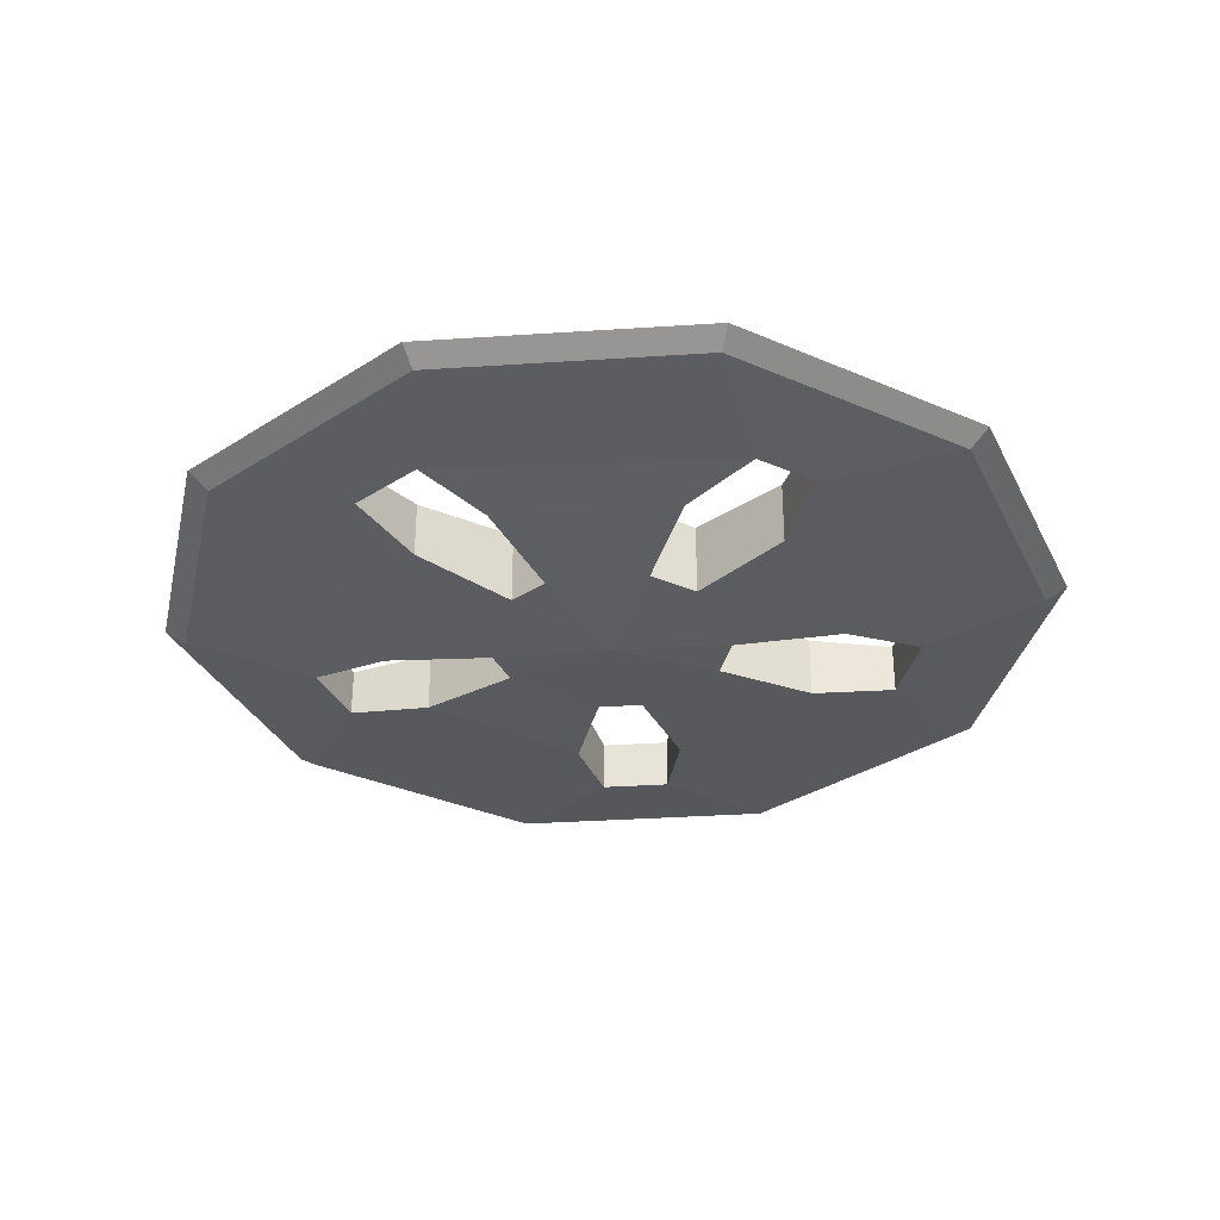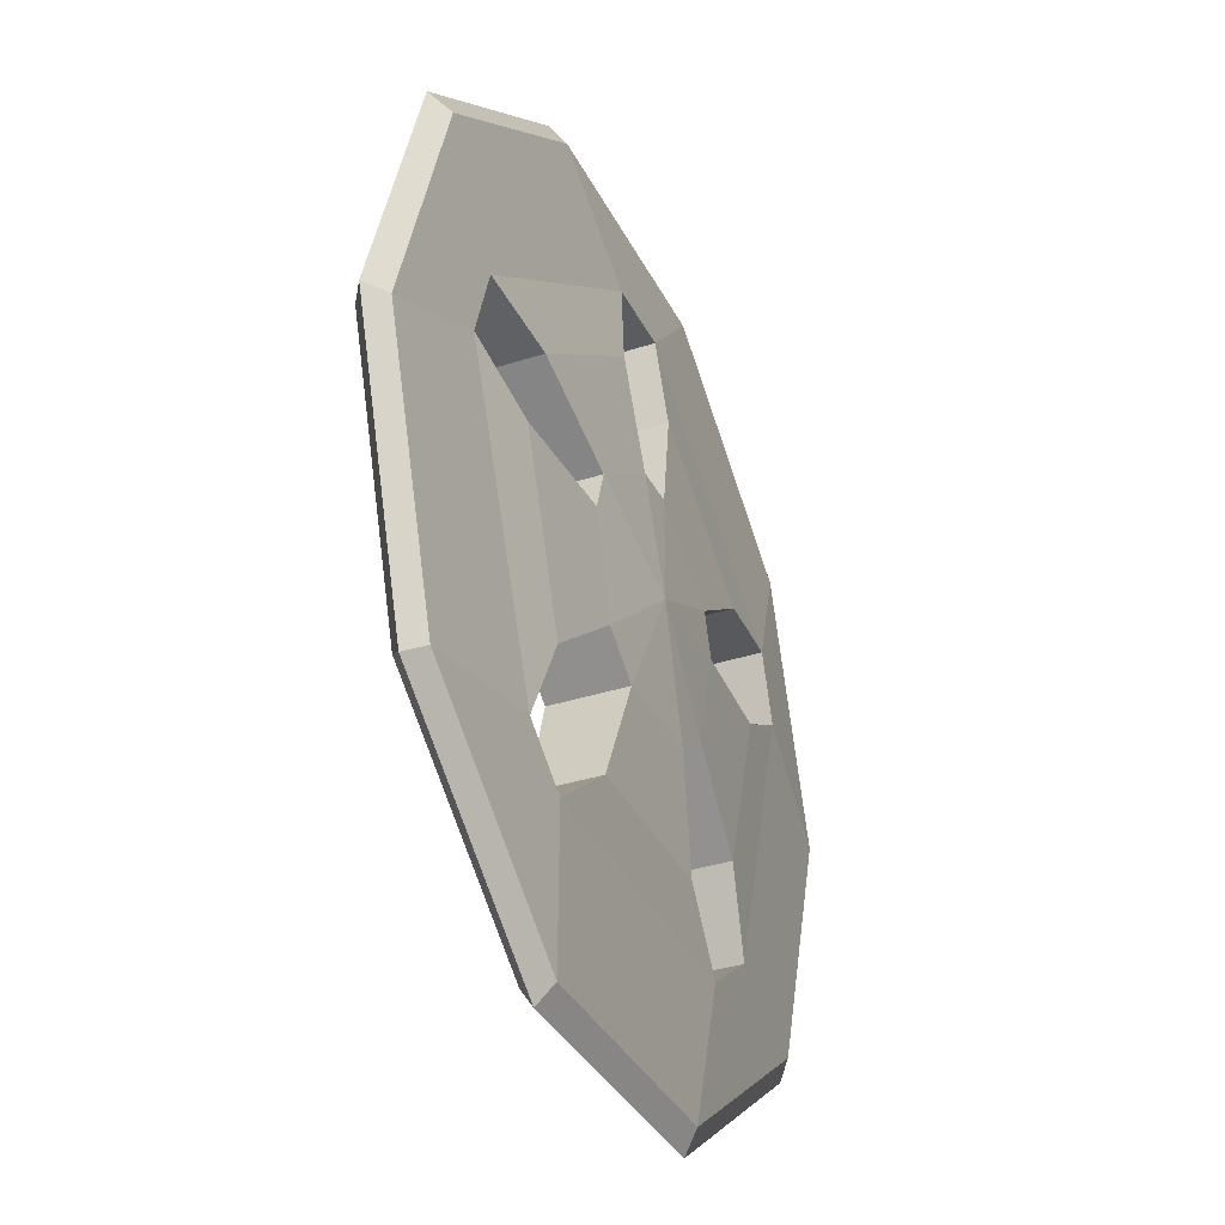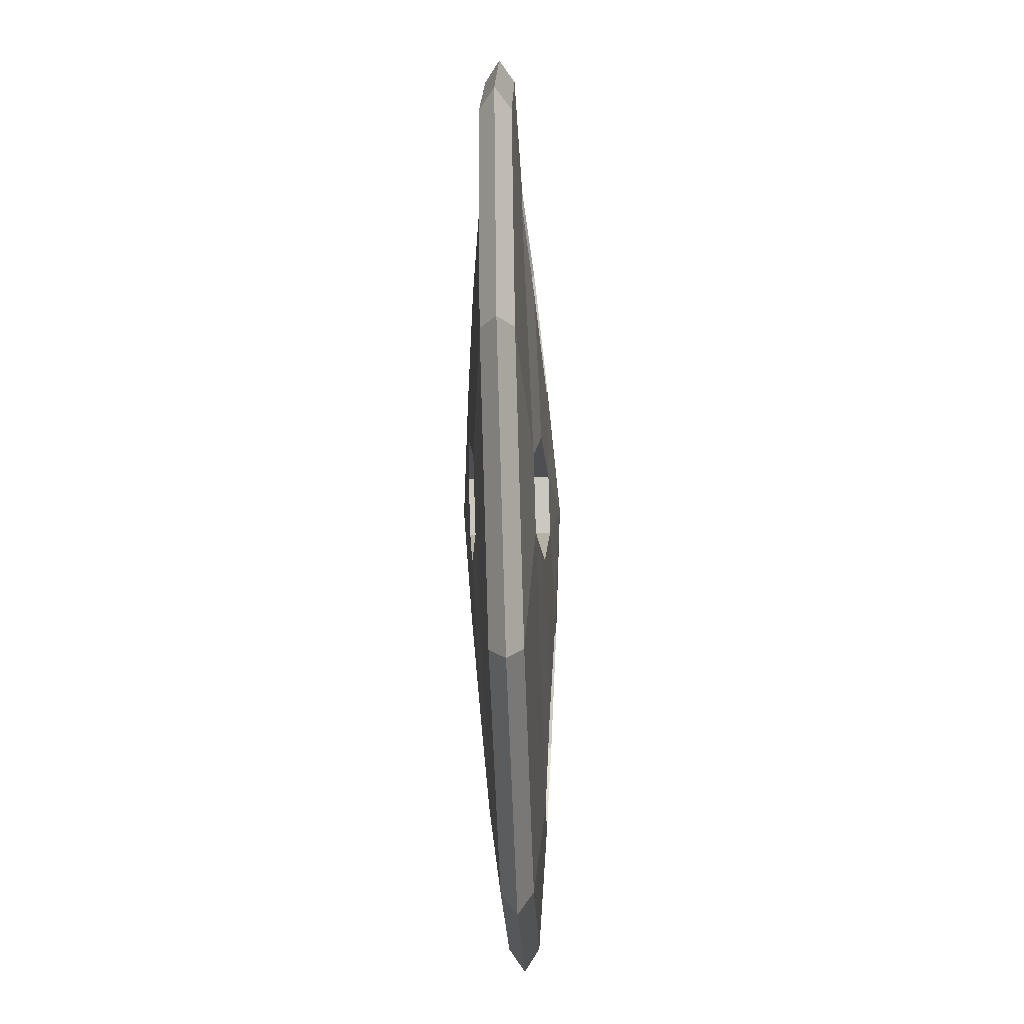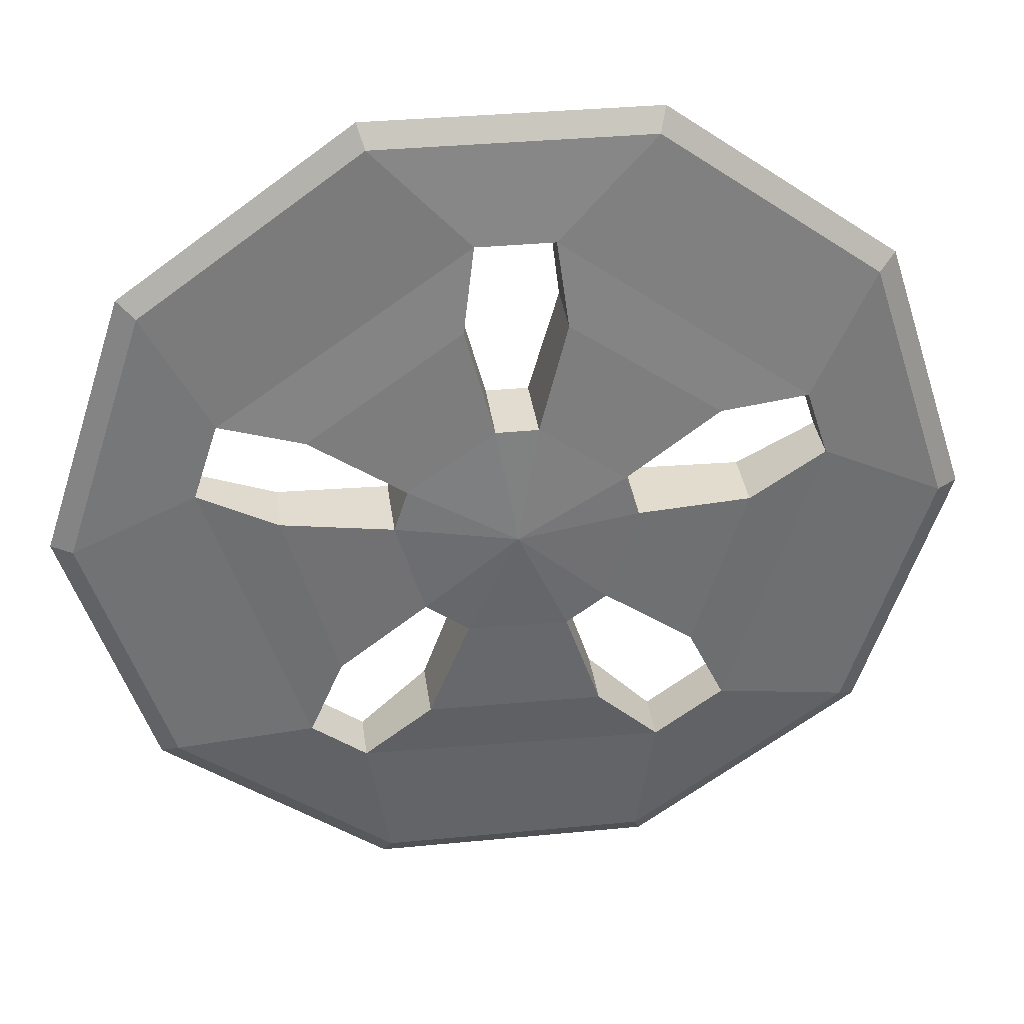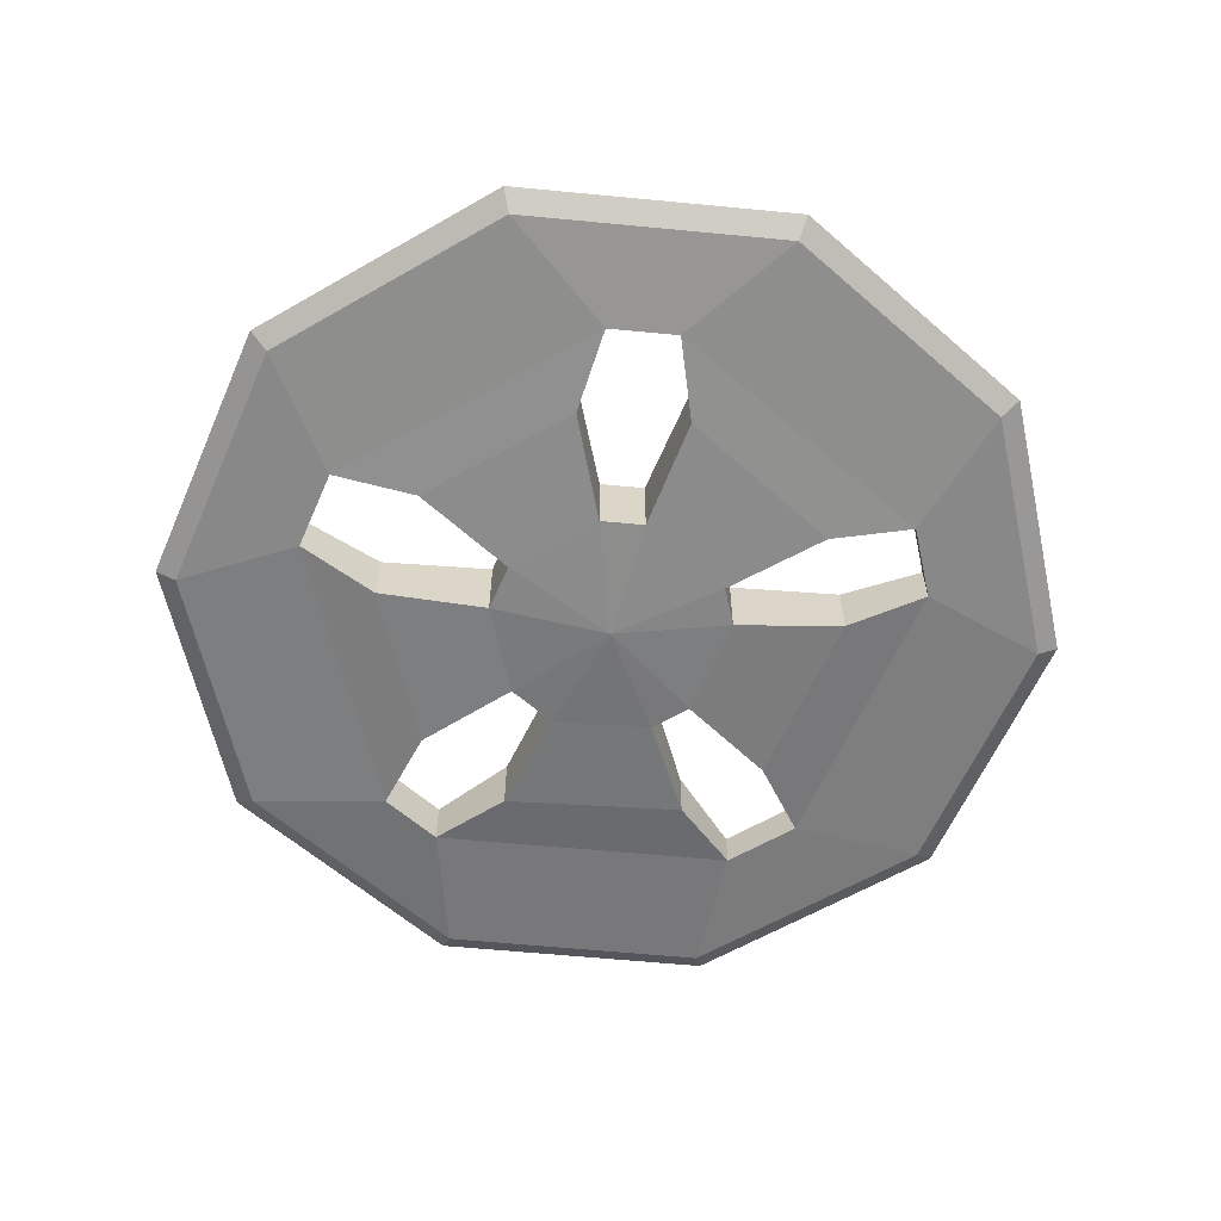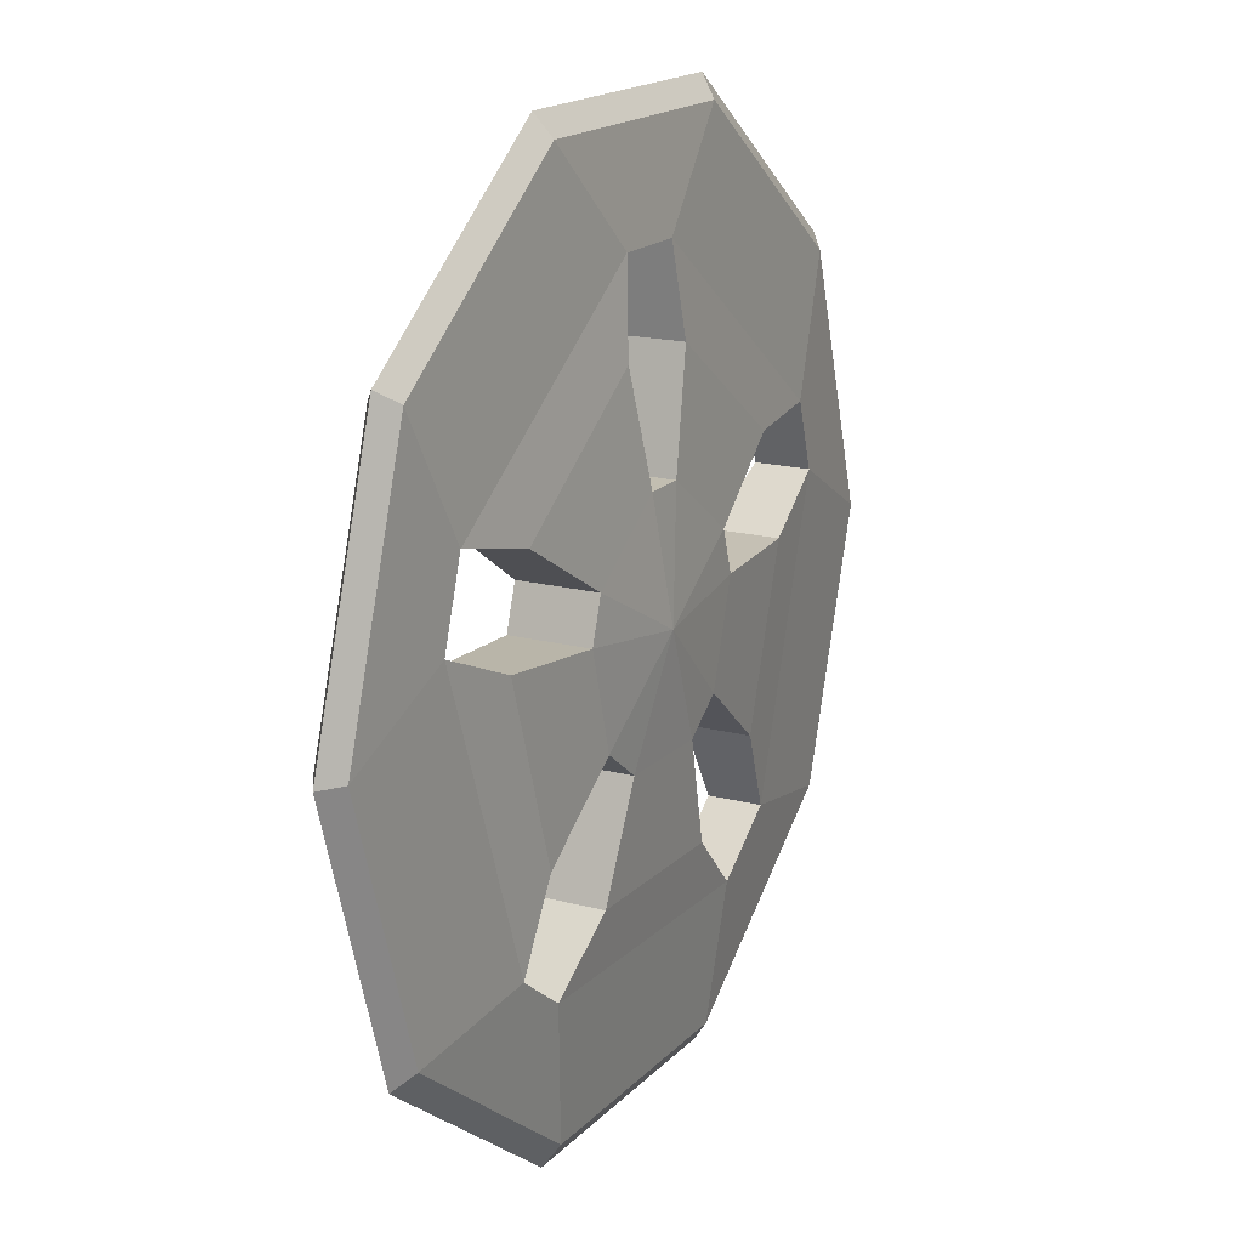
<metadata>
{"format":"obj","ext":"obj","renderer":"f3d","projection":"perspective","resolution":1024,"background":"white","views":[{"elev":-33.5,"azim":113.2,"up":"+Y"},{"elev":-34.8,"azim":113.5,"up":"+Z"},{"elev":-56.8,"azim":92.0,"up":"+Z"},{"elev":34.3,"azim":172.5,"up":"+Z"},{"elev":-61.0,"azim":-77.6,"up":"+Y"},{"elev":17.1,"azim":118.0,"up":"+Z"}]}
</metadata>
<code>
g default
v 0.2021 -0.08304 -0.1783
v 0.1071 -0.08304 -0.2473
v -0.1106 -0.08921 -0.2448
v -0.1986 -0.08921 -0.1808
v -0.2655 -0.08912 0.03398
v -0.2348 -0.08912 0.1286
v -0.04616 -0.08606 0.263
v 0.04616 -0.08606 0.263
v 0.2351 -0.08507 0.1274
v 0.2651 -0.08507 0.03511
v 0.3926 -0.07207 -0.3331
v 0.1955 -0.07207 -0.4763
v -0.1906 -0.07143 -0.4799
v -0.3975 -0.07143 -0.3296
v -0.5131 -0.07242 0.03988
v -0.4385 -0.07242 0.2693
v -0.1092 -0.0716 0.5003
v 0.1092 -0.0716 0.5003
v 0.4432 -0.06434 0.2548
v 0.5083 -0.06434 0.05439
v 0.465 -0.05762 -0.5133
v 0.3445 -0.05762 -0.6008
v -0.3298 -0.05771 -0.6115
v -0.4796 -0.05771 -0.5026
v -0.6788 -0.05883 0.139
v -0.6309 -0.05883 0.2865
v -0.08429 -0.05562 0.6886
v 0.08429 -0.05562 0.6886
v 0.6274 -0.0439 0.2972
v 0.6823 -0.0439 0.1283
v 0.7694 -0.03244 -0.559
v 0.2939 -0.03244 -0.9045
v -0.2939 -0.03244 -0.9045
v -0.7694 -0.03244 -0.559
v -0.9511 -0.03244 0
v -0.7694 -0.03244 0.559
v -0.2939 -0.03244 0.9045
v 0.2939 -0.03244 0.9045
v 0.7694 -0.03244 0.559
v 0.9511 -0.03244 0
v 0.809 0 -0.5878
v 0.309 0 -0.9511
v -0.309 0 -0.9511
v -0.809 0 -0.5878
v -1 0 0
v -0.809 0 0.5878
v -0.309 0 0.9511
v 0.309 0 0.9511
v 0.809 0 0.5878
v 1 0 0
v 0.7694 0.03244 -0.559
v 0.2939 0.03244 -0.9045
v -0.2939 0.03244 -0.9045
v -0.7694 0.03244 -0.559
v -0.9511 0.03244 0
v -0.7694 0.03244 0.559
v -0.2939 0.03244 0.9045
v 0.2939 0.03244 0.9045
v 0.7694 0.03244 0.559
v 0.9511 0.03244 0
v 0.465 0.05762 -0.5133
v 0.3445 0.05762 -0.6008
v -0.3298 0.05771 -0.6115
v -0.4796 0.05771 -0.5026
v -0.6788 0.05883 0.139
v -0.6309 0.05883 0.2865
v -0.08429 0.05562 0.6886
v 0.08429 0.05562 0.6886
v 0.6274 0.0439 0.2972
v 0.6823 0.0439 0.1283
v 0.3926 0.07207 -0.3331
v 0.1955 0.07207 -0.4763
v -0.1906 0.07143 -0.4799
v -0.3975 0.07143 -0.3296
v -0.5131 0.07242 0.03988
v -0.4385 0.07242 0.2693
v -0.1092 0.0716 0.5003
v 0.1092 0.0716 0.5003
v 0.4432 0.06434 0.2548
v 0.5083 0.06434 0.05439
v 0.2021 0.08304 -0.1783
v 0.1071 0.08304 -0.2473
v -0.1106 0.08921 -0.2448
v -0.1986 0.08921 -0.1808
v -0.2655 0.08912 0.03398
v -0.2348 0.08912 0.1286
v -0.04616 0.08606 0.263
v 0.04616 0.08606 0.263
v 0.2351 0.08507 0.1274
v 0.2651 0.08507 0.03511
v 0 -0.105 0
v 0 0.105 0
g sanddollar
f 2 3 13 12
f 4 5 15 14
f 6 7 17 16
f 8 9 19 18
f 10 1 11 20
f 12 13 23 22
f 14 15 25 24
f 16 17 27 26
f 18 19 29 28
f 20 11 21 30
f 21 22 32 31
f 22 23 33 32
f 23 24 34 33
f 24 25 35 34
f 25 26 36 35
f 26 27 37 36
f 27 28 38 37
f 28 29 39 38
f 29 30 40 39
f 30 21 31 40
f 31 32 42 41
f 32 33 43 42
f 33 34 44 43
f 34 35 45 44
f 35 36 46 45
f 36 37 47 46
f 37 38 48 47
f 38 39 49 48
f 39 40 50 49
f 40 31 41 50
f 41 42 52 51
f 42 43 53 52
f 43 44 54 53
f 44 45 55 54
f 45 46 56 55
f 46 47 57 56
f 47 48 58 57
f 48 49 59 58
f 49 50 60 59
f 50 41 51 60
f 51 52 62 61
f 52 53 63 62
f 53 54 64 63
f 54 55 65 64
f 55 56 66 65
f 56 57 67 66
f 57 58 68 67
f 58 59 69 68
f 59 60 70 69
f 60 51 61 70
f 62 63 73 72
f 64 65 75 74
f 66 67 77 76
f 68 69 79 78
f 70 61 71 80
f 72 73 83 82
f 74 75 85 84
f 76 77 87 86
f 78 79 89 88
f 80 71 81 90
f 2 1 91
f 3 2 91
f 4 3 91
f 5 4 91
f 6 5 91
f 7 6 91
f 8 7 91
f 9 8 91
f 10 9 91
f 1 10 91
f 81 82 92
f 82 83 92
f 83 84 92
f 84 85 92
f 85 86 92
f 86 87 92
f 87 88 92
f 88 89 92
f 89 90 92
f 90 81 92
f 6 16 76 86
f 16 26 66 76
f 26 25 65 66
f 25 15 75 65
f 15 5 85 75
f 5 6 86 85
f 3 4 84 83
f 13 3 83 73
f 23 13 73 63
f 24 23 63 64
f 14 24 64 74
f 4 14 74 84
f 1 2 82 81
f 2 12 72 82
f 11 1 81 71
f 21 11 71 61
f 12 22 62 72
f 22 21 61 62
f 10 20 80 90
f 20 30 70 80
f 30 29 69 70
f 29 19 79 69
f 19 9 89 79
f 9 10 90 89
f 8 18 78 88
f 18 28 68 78
f 28 27 67 68
f 27 17 77 67
f 17 7 87 77
f 7 8 88 87

</code>
